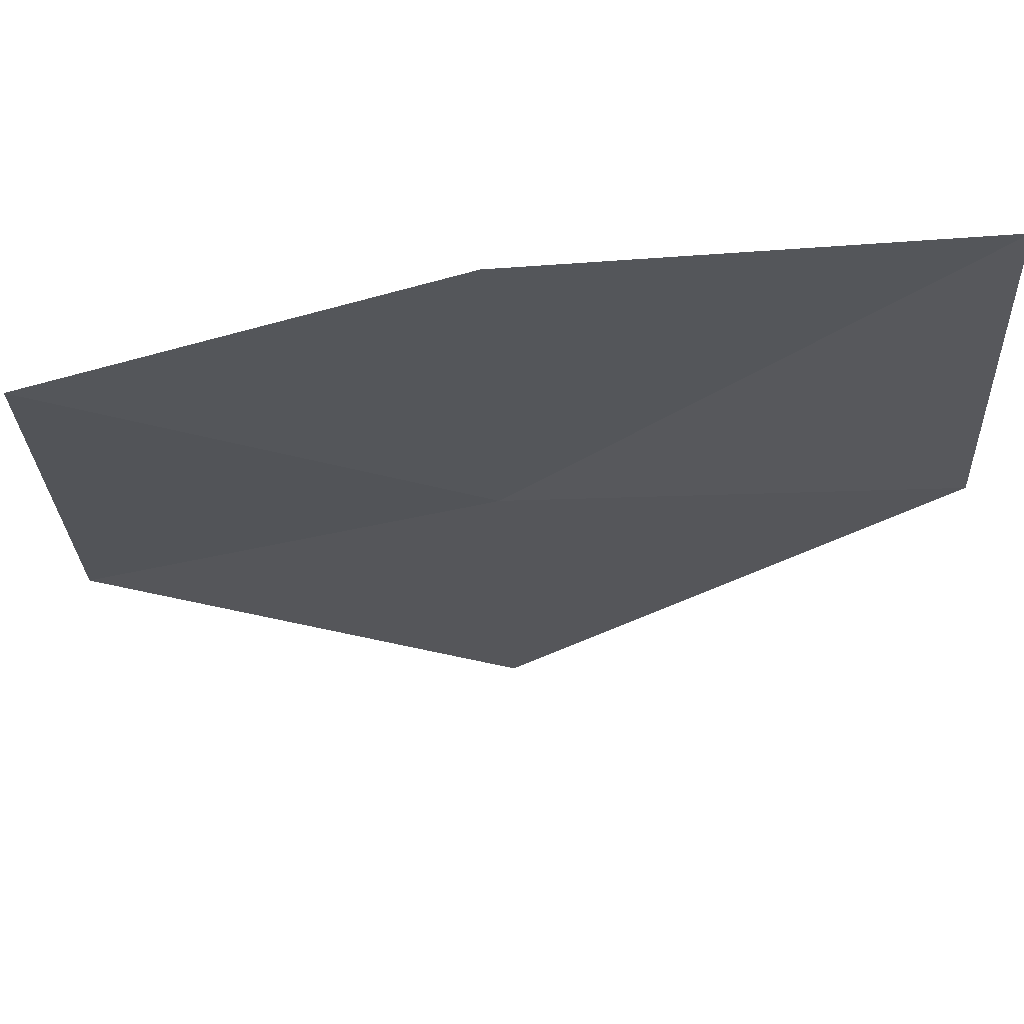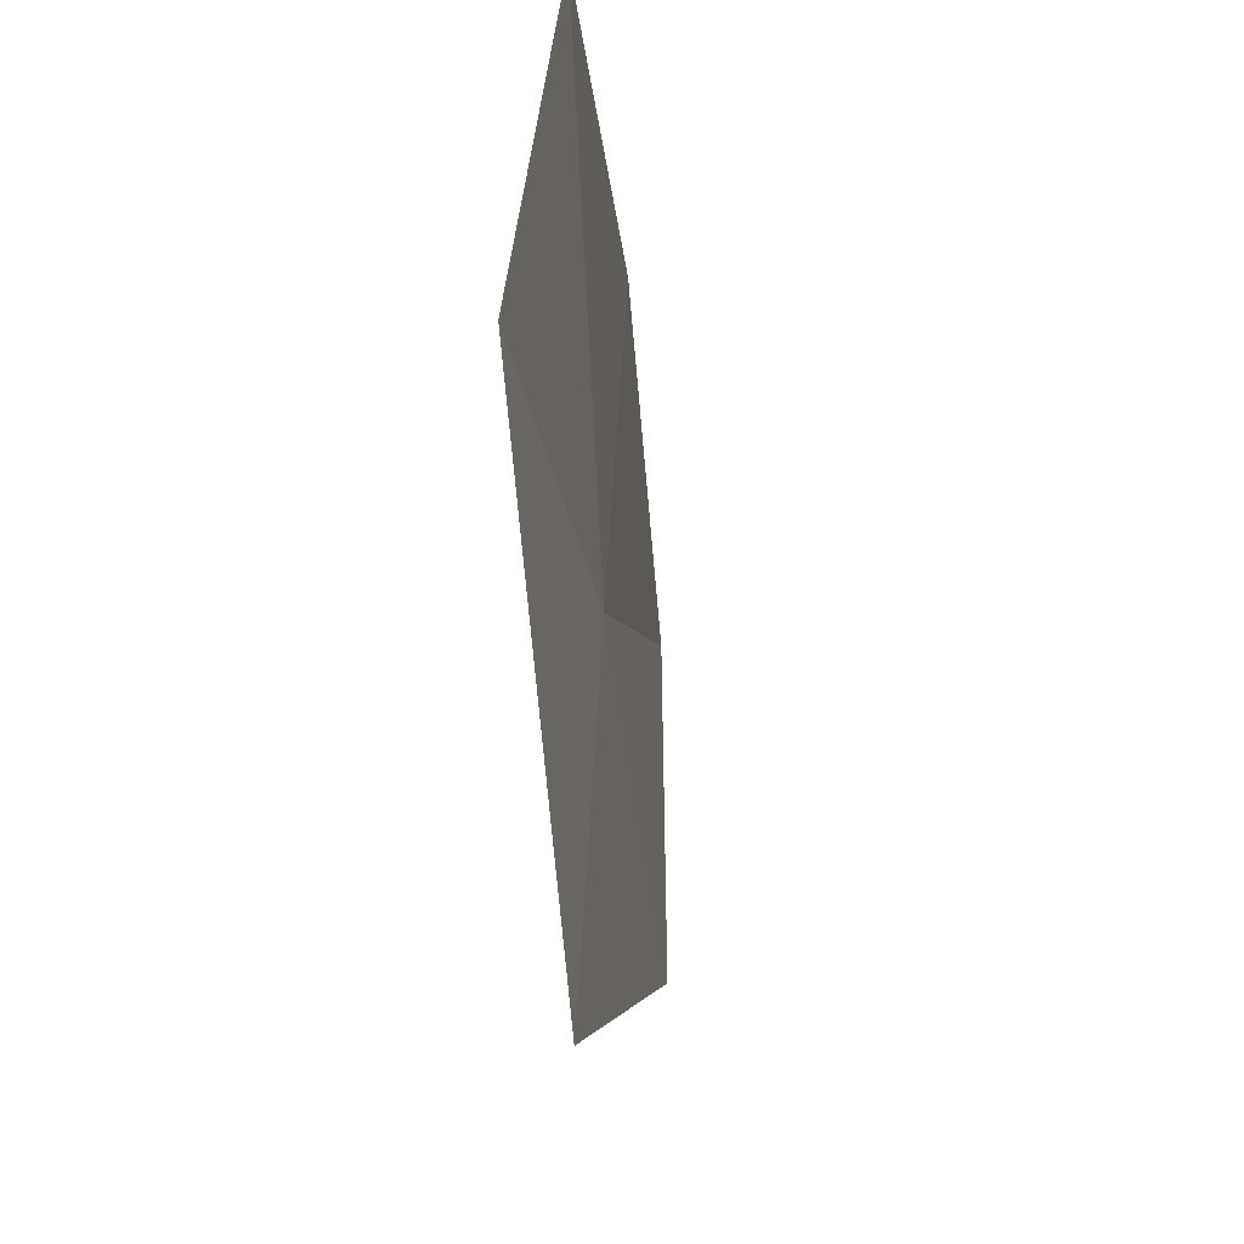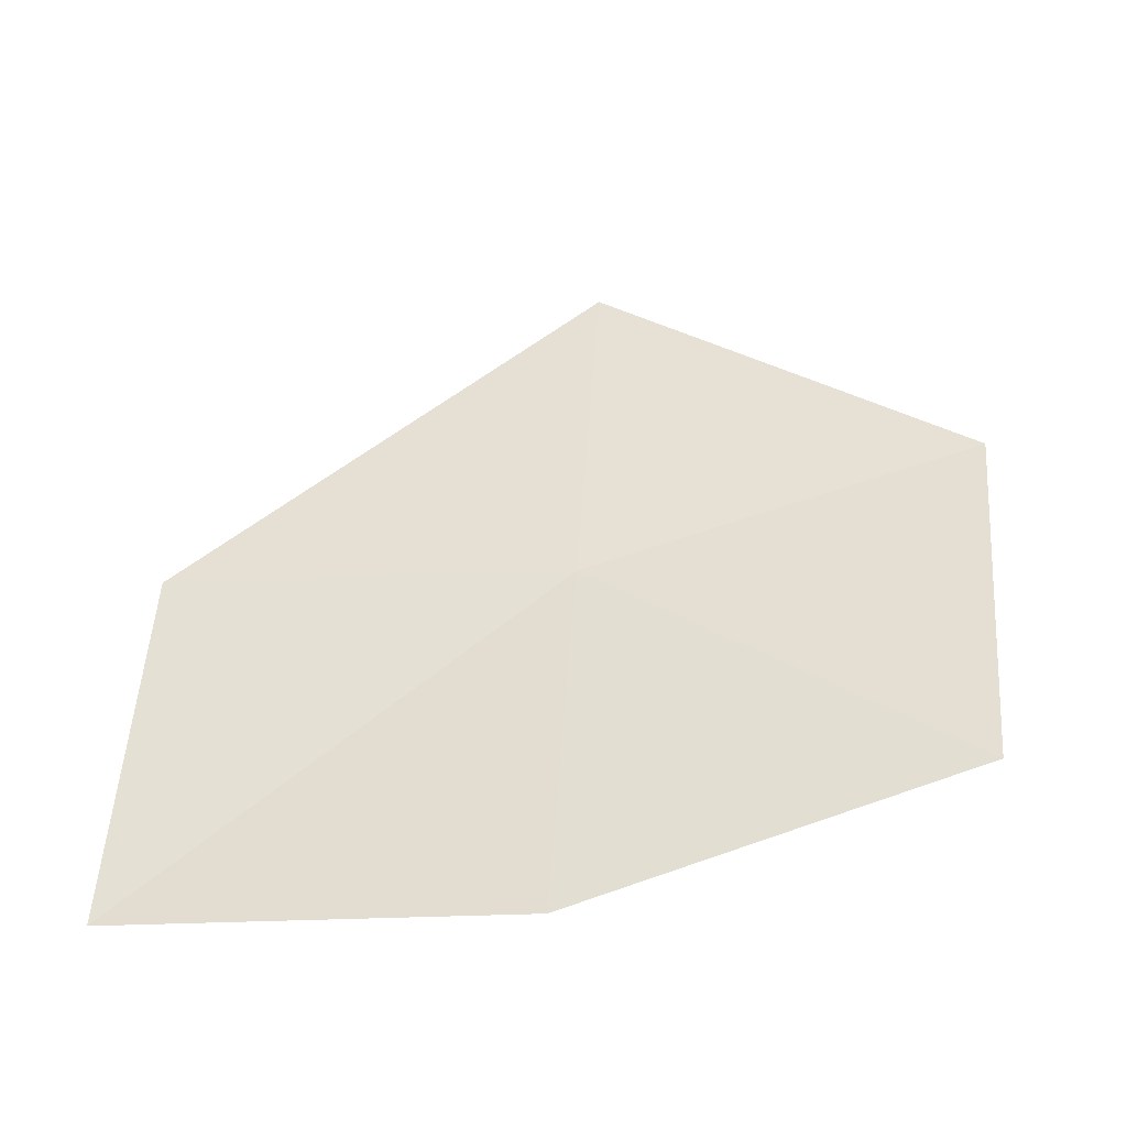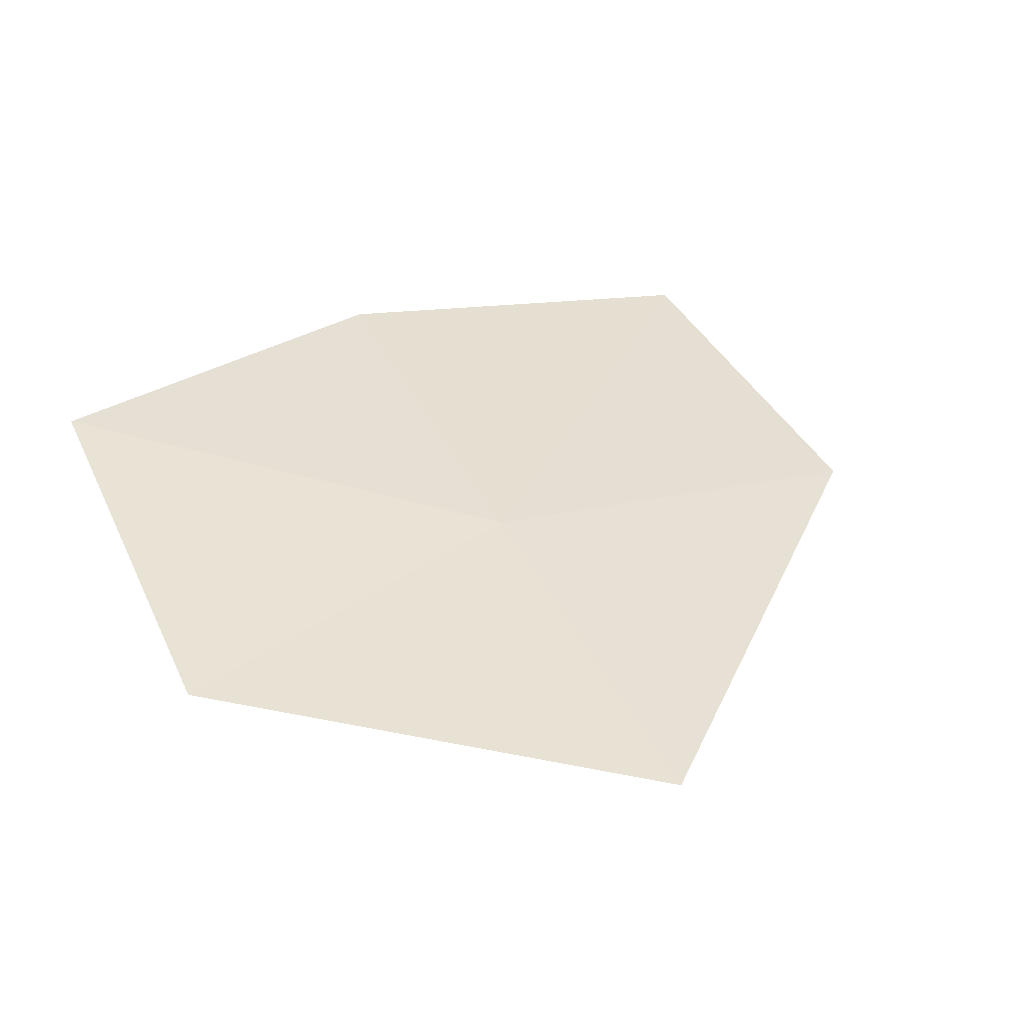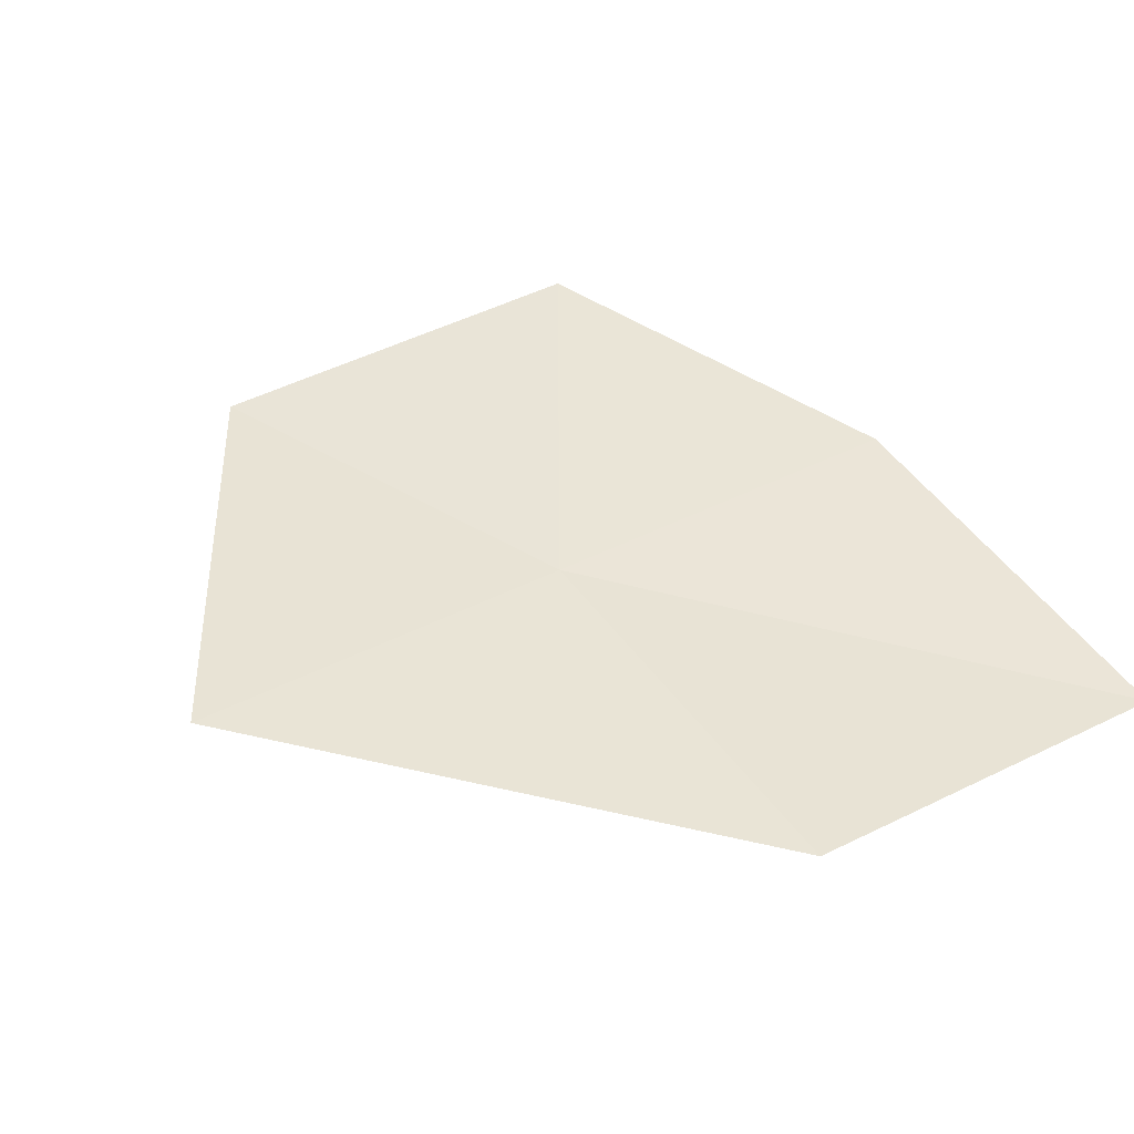
<metadata>
{"format":"obj","ext":"obj","renderer":"f3d","projection":"perspective","resolution":1024,"background":"white","views":[{"elev":61.1,"azim":-172.8,"up":"+Z"},{"elev":-47.3,"azim":106.0,"up":"+Z"},{"elev":50.6,"azim":5.3,"up":"+Y"},{"elev":40.0,"azim":156.0,"up":"+Y"},{"elev":32.3,"azim":-122.4,"up":"+Y"}]}
</metadata>
<code>
v 20.56 16.24 31.17
v 20.6 16.31 32.51
v 21.89 16.53 31.99
v 21.89 16.4 30.63
v 20.53 16.17 29.83
v 19.16 16.01 31.17
v 19.2 16.02 32.51
f 1 3 2
f 1 5 4
f 1 6 5
f 1 7 6
f 1 2 7
f 1 4 3

</code>
